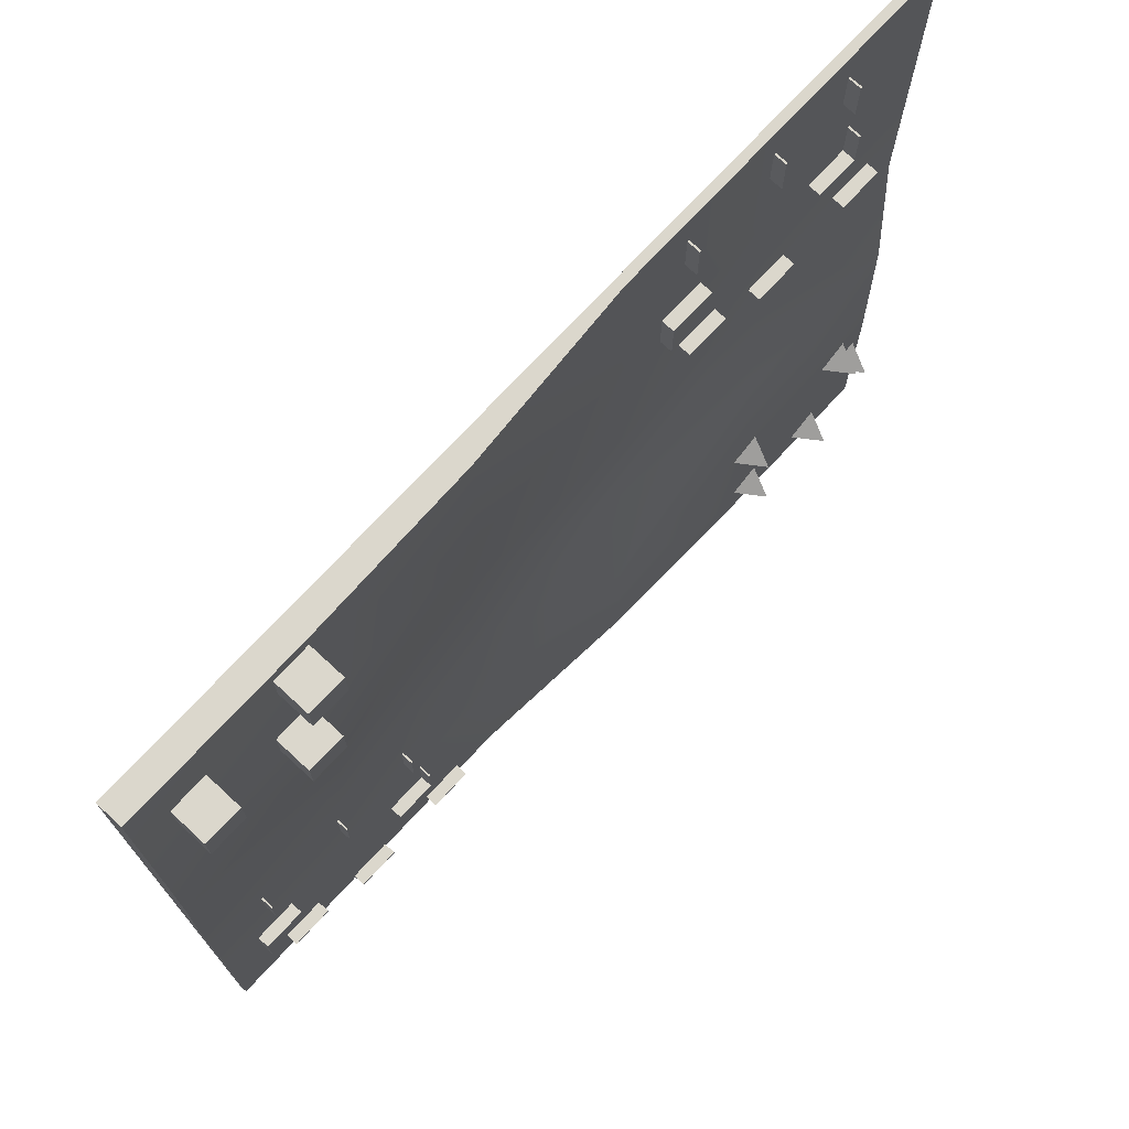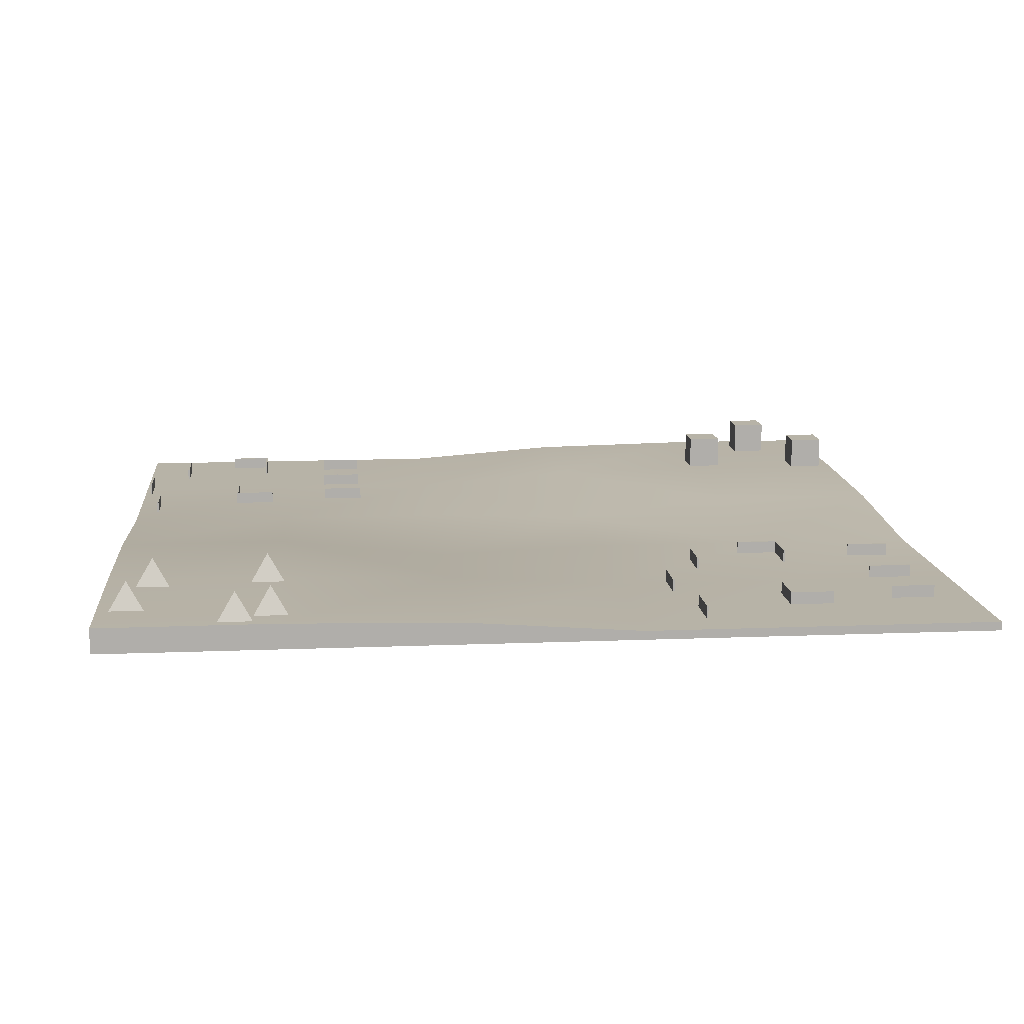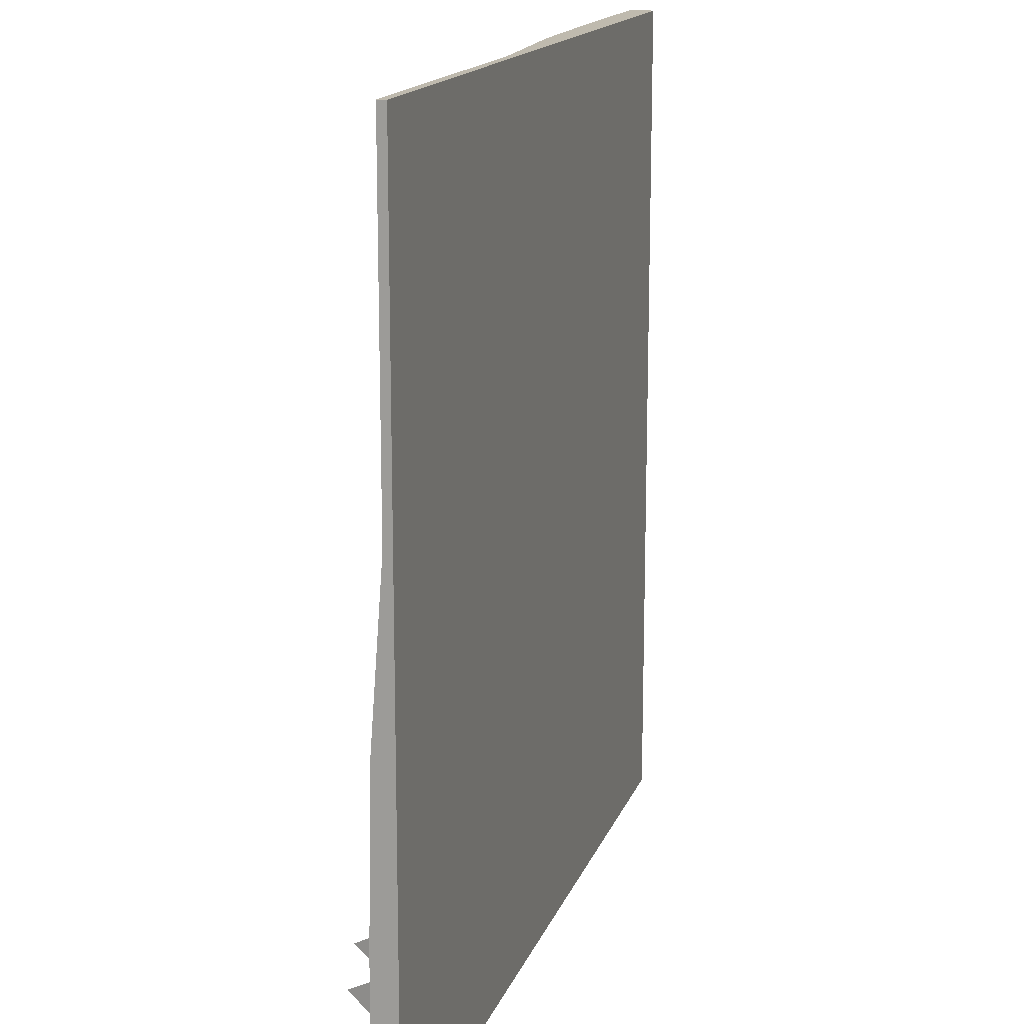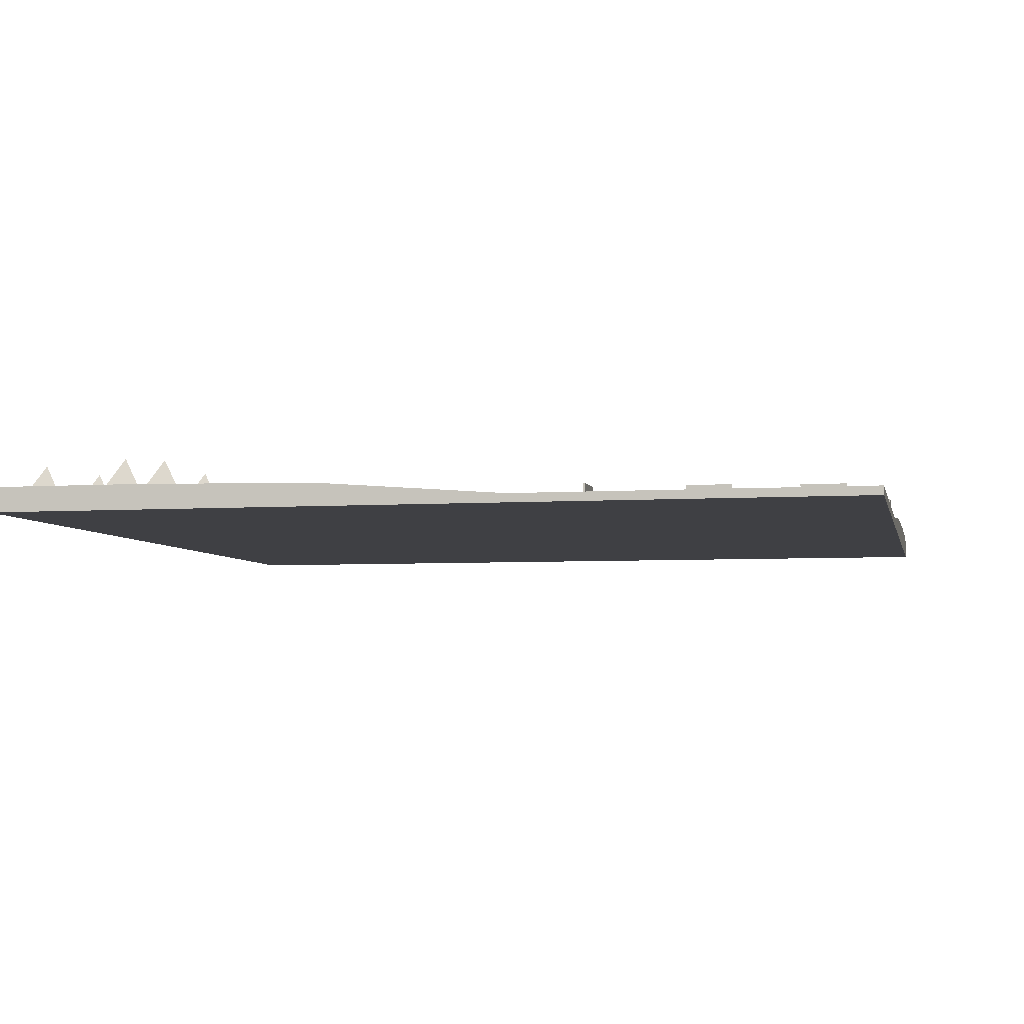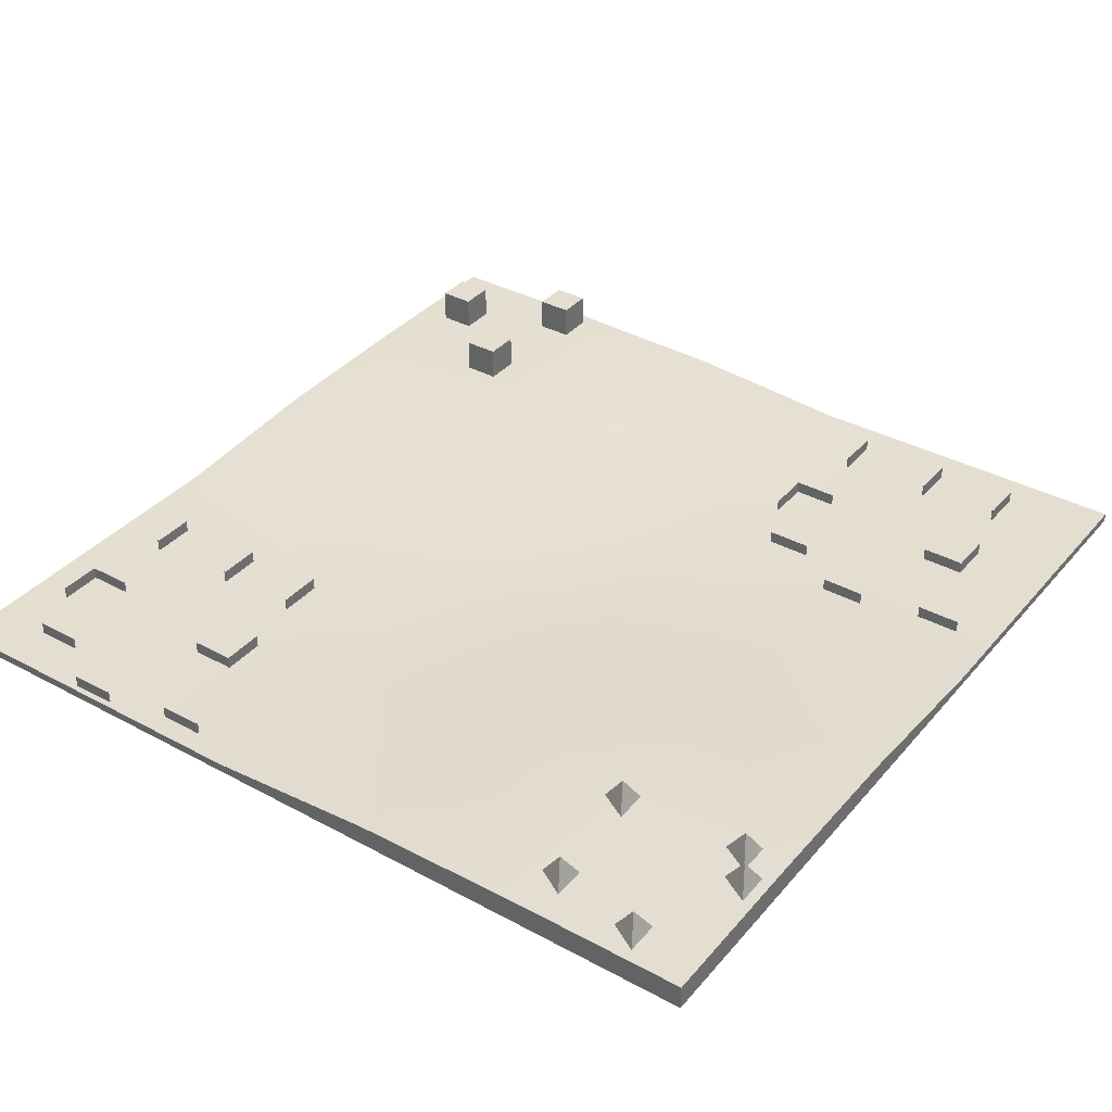
<metadata>
{"format":"obj","ext":"obj","renderer":"f3d","projection":"perspective","resolution":1024,"background":"white","views":[{"elev":73.3,"azim":132.8,"up":"+Z"},{"elev":12.6,"azim":-95.4,"up":"+Y"},{"elev":15.7,"azim":-73.9,"up":"+Z"},{"elev":-5.0,"azim":-78.0,"up":"+Y"},{"elev":36.5,"azim":-144.9,"up":"+Y"}]}
</metadata>
<code>
g default
v 42.03 -6.376 42.46
v 46.15 -6.376 42.46
v 42.03 -2.262 42.46
v 46.15 -2.262 42.46
v 42.03 -2.262 38.35
v 46.15 -2.262 38.35
v 42.03 -6.376 38.35
v 46.15 -6.376 38.35
g pCube2
f 1 2 3
f 3 2 4
f 3 4 5
f 5 4 6
f 5 6 7
f 7 6 8
f 7 8 1
f 1 8 2
f 2 8 4
f 4 8 6
f 7 1 5
f 5 1 3
g default
v 29.38 -6.376 48.4
v 33.5 -6.376 48.4
v 29.38 -2.262 48.4
v 33.5 -2.262 48.4
v 29.38 -2.262 44.29
v 33.5 -2.262 44.29
v 29.38 -6.376 44.29
v 33.5 -6.376 44.29
g pCube3
f 9 10 11
f 11 10 12
f 11 12 13
f 13 12 14
f 13 14 15
f 15 14 16
f 15 16 9
f 9 16 10
f 10 16 12
f 12 16 14
f 15 9 13
f 13 9 11
g default
v 31.16 -6.376 33.58
v 35.27 -6.376 33.58
v 31.16 -2.262 33.58
v 35.27 -2.262 33.58
v 31.16 -2.262 29.47
v 35.27 -2.262 29.47
v 31.16 -6.376 29.47
v 35.27 -6.376 29.47
g pCube5
f 17 18 19
f 19 18 20
f 19 20 21
f 21 20 22
f 21 22 23
f 23 22 24
f 23 24 17
f 17 24 18
f 18 24 20
f 20 24 22
f 23 17 21
f 21 17 19
g default
v -33.01 -6.446 -46.62
v -33.01 -6.446 -42.51
v -29.45 -6.446 -44.57
v -31.83 -3.09 -44.57
g pPyramid3
f 25 27 26
f 25 26 28
f 26 27 28
f 27 25 28
g default
v -43.36 -6.446 -48.75
v -43.36 -6.446 -44.64
v -39.8 -6.446 -46.69
v -42.18 -3.09 -46.69
g pPyramid4
f 29 31 30
f 29 30 32
f 30 31 32
f 31 29 32
g default
v -46.66 -6.446 -32.84
v -46.66 -6.446 -28.73
v -43.1 -6.446 -30.79
v -45.47 -3.09 -30.79
g pPyramid5
f 33 35 34
f 33 34 36
f 34 35 36
f 35 33 36
g default
v -48.85 -6.446 -36.67
v -48.85 -6.446 -32.56
v -45.29 -6.446 -34.61
v -47.66 -3.09 -34.61
g pPyramid6
f 37 39 38
f 37 38 40
f 38 39 40
f 39 37 40
g default
v -31.9 -6.446 -33.48
v -31.9 -6.446 -29.37
v -28.34 -6.446 -31.42
v -30.71 -3.09 -31.42
g pPyramid8
f 41 43 42
f 41 42 44
f 42 43 44
f 43 41 44
g default
v 42.77 -8.191 -19.51
v 42.97 -8.191 -19.51
v 42.77 -6.691 -19.51
v 42.97 -6.691 -19.51
v 42.77 -6.691 -24.51
v 42.97 -6.691 -24.51
v 42.77 -8.191 -24.51
v 42.97 -8.191 -24.51
g pCube6
f 45 46 47
f 47 46 48
f 47 48 49
f 49 48 50
f 49 50 51
f 51 50 52
f 51 52 45
f 45 52 46
f 46 52 48
f 48 52 50
f 51 45 49
f 49 45 47
g default
v 45.37 -8.191 -33.02
v 45.37 -8.191 -33.22
v 45.37 -6.691 -33.02
v 45.37 -6.691 -33.22
v 40.37 -6.691 -33.02
v 40.37 -6.691 -33.22
v 40.37 -8.191 -33.02
v 40.37 -8.191 -33.22
g pCube7
f 53 54 55
f 55 54 56
f 55 56 57
f 57 56 58
f 57 58 59
f 59 58 60
f 59 60 53
f 53 60 54
f 54 60 56
f 56 60 58
f 59 53 57
f 57 53 55
g default
v 22.08 -8.191 -19.51
v 22.28 -8.191 -19.51
v 22.08 -6.691 -19.51
v 22.28 -6.691 -19.51
v 22.08 -6.691 -24.51
v 22.28 -6.691 -24.51
v 22.08 -8.191 -24.51
v 22.28 -8.191 -24.51
g pCube8
f 61 62 63
f 63 62 64
f 63 64 65
f 65 64 66
f 65 66 67
f 67 66 68
f 67 68 61
f 61 68 62
f 62 68 64
f 64 68 66
f 67 61 65
f 65 61 63
g default
v 31.72 -8.191 -19.63
v 31.92 -8.191 -19.63
v 31.72 -6.691 -19.63
v 31.92 -6.691 -19.63
v 31.72 -6.691 -24.63
v 31.92 -6.691 -24.63
v 31.72 -8.191 -24.63
v 31.92 -8.191 -24.63
g pCube9
f 69 70 71
f 71 70 72
f 71 72 73
f 73 72 74
f 73 74 75
f 75 74 76
f 75 76 69
f 69 76 70
f 70 76 72
f 72 76 74
f 75 69 73
f 73 69 71
g default
v 20.45 -8.191 -47.36
v 20.45 -8.191 -47.56
v 20.45 -6.691 -47.36
v 20.45 -6.691 -47.56
v 15.45 -6.691 -47.36
v 15.45 -6.691 -47.56
v 15.45 -8.191 -47.36
v 15.45 -8.191 -47.56
g pCube10
f 77 78 79
f 79 78 80
f 79 80 81
f 81 80 82
f 81 82 83
f 83 82 84
f 83 84 77
f 77 84 78
f 78 84 80
f 80 84 82
f 83 77 81
f 81 77 79
g default
v 42.6 -8.191 -44.37
v 42.6 -8.191 -44.57
v 42.6 -6.691 -44.37
v 42.6 -6.691 -44.57
v 37.6 -6.691 -44.37
v 37.6 -6.691 -44.57
v 37.6 -8.191 -44.37
v 37.6 -8.191 -44.57
g pCube11
f 85 86 87
f 87 86 88
f 87 88 89
f 89 88 90
f 89 90 91
f 91 90 92
f 91 92 85
f 85 92 86
f 86 92 88
f 88 92 90
f 91 85 89
f 89 85 87
g default
v 32.39 -8.191 -49.11
v 32.39 -8.191 -49.31
v 32.39 -6.691 -49.11
v 32.39 -6.691 -49.31
v 27.39 -6.691 -49.11
v 27.39 -6.691 -49.31
v 27.39 -8.191 -49.11
v 27.39 -8.191 -49.31
g pCube12
f 93 94 95
f 95 94 96
f 95 96 97
f 97 96 98
f 97 98 99
f 99 98 100
f 99 100 93
f 93 100 94
f 94 100 96
f 96 100 98
f 99 93 97
f 97 93 95
g default
v 45.27 -8.191 -33.02
v 45.47 -8.191 -33.02
v 45.27 -6.691 -33.02
v 45.47 -6.691 -33.02
v 45.27 -6.691 -38.02
v 45.47 -6.691 -38.02
v 45.27 -8.191 -38.02
v 45.47 -8.191 -38.02
g pCube13
f 101 102 103
f 103 102 104
f 103 104 105
f 105 104 106
f 105 106 107
f 107 106 108
f 107 108 101
f 101 108 102
f 102 108 104
f 104 108 106
f 107 101 105
f 105 101 103
g default
v 20.31 -8.191 -31.87
v 20.51 -8.191 -31.87
v 20.31 -6.691 -31.87
v 20.51 -6.691 -31.87
v 20.31 -6.691 -36.87
v 20.51 -6.691 -36.87
v 20.31 -8.191 -36.87
v 20.51 -8.191 -36.87
g pCube14
f 109 110 111
f 111 110 112
f 111 112 113
f 113 112 114
f 113 114 115
f 115 114 116
f 115 116 109
f 109 116 110
f 110 116 112
f 112 116 114
f 115 109 113
f 113 109 111
g default
v 25.31 -8.191 -36.63
v 25.31 -8.191 -36.83
v 25.31 -6.691 -36.63
v 25.31 -6.691 -36.83
v 20.31 -6.691 -36.63
v 20.31 -6.691 -36.83
v 20.31 -8.191 -36.63
v 20.31 -8.191 -36.83
g pCube15
f 117 118 119
f 119 118 120
f 119 120 121
f 121 120 122
f 121 122 123
f 123 122 124
f 123 124 117
f 117 124 118
f 118 124 120
f 120 124 122
f 123 117 121
f 121 117 119
g default
v -18.08 -8.191 45.63
v -17.88 -8.191 45.63
v -18.08 -6.691 45.63
v -17.88 -6.691 45.63
v -18.08 -6.691 40.63
v -17.88 -6.691 40.63
v -18.08 -8.191 40.63
v -17.88 -8.191 40.63
g pCube16
f 125 126 127
f 127 126 128
f 127 128 129
f 129 128 130
f 129 130 131
f 131 130 132
f 131 132 125
f 125 132 126
f 126 132 128
f 128 132 130
f 131 125 129
f 129 125 127
g default
v -29.13 -8.191 45.51
v -28.93 -8.191 45.51
v -29.13 -6.691 45.51
v -28.93 -6.691 45.51
v -29.13 -6.691 40.51
v -28.93 -6.691 40.51
v -29.13 -8.191 40.51
v -28.93 -8.191 40.51
g pCube17
f 133 134 135
f 135 134 136
f 135 136 137
f 137 136 138
f 137 138 139
f 139 138 140
f 139 140 133
f 133 140 134
f 134 140 136
f 136 140 138
f 139 133 137
f 137 133 135
g default
v -38.77 -8.191 45.63
v -38.57 -8.191 45.63
v -38.77 -6.691 45.63
v -38.57 -6.691 45.63
v -38.77 -6.691 40.63
v -38.57 -6.691 40.63
v -38.77 -8.191 40.63
v -38.57 -8.191 40.63
g pCube18
f 141 142 143
f 143 142 144
f 143 144 145
f 145 144 146
f 145 146 147
f 147 146 148
f 147 148 141
f 141 148 142
f 142 148 144
f 144 148 146
f 147 141 145
f 145 141 143
g default
v -40.53 -8.191 33.27
v -40.33 -8.191 33.27
v -40.53 -6.691 33.27
v -40.33 -6.691 33.27
v -40.53 -6.691 28.27
v -40.33 -6.691 28.27
v -40.53 -8.191 28.27
v -40.33 -8.191 28.27
g pCube19
f 149 150 151
f 151 150 152
f 151 152 153
f 153 152 154
f 153 154 155
f 155 154 156
f 155 156 149
f 149 156 150
f 150 156 152
f 152 156 154
f 155 149 153
f 153 149 151
g default
v -35.54 -8.191 28.51
v -35.54 -8.191 28.31
v -35.54 -6.691 28.51
v -35.54 -6.691 28.31
v -40.54 -6.691 28.51
v -40.54 -6.691 28.31
v -40.54 -8.191 28.51
v -40.54 -8.191 28.31
g pCube20
f 157 158 159
f 159 158 160
f 159 160 161
f 161 160 162
f 161 162 163
f 163 162 164
f 163 164 157
f 157 164 158
f 158 164 160
f 160 164 162
f 163 157 161
f 161 157 159
g default
v -40.39 -8.191 17.79
v -40.39 -8.191 17.59
v -40.39 -6.691 17.79
v -40.39 -6.691 17.59
v -45.39 -6.691 17.79
v -45.39 -6.691 17.59
v -45.39 -8.191 17.79
v -45.39 -8.191 17.59
g pCube21
f 165 166 167
f 167 166 168
f 167 168 169
f 169 168 170
f 169 170 171
f 171 170 172
f 171 172 165
f 165 172 166
f 166 172 168
f 168 172 170
f 171 165 169
f 169 165 167
g default
v -28.45 -8.191 16.03
v -28.45 -8.191 15.83
v -28.45 -6.691 16.03
v -28.45 -6.691 15.83
v -33.45 -6.691 16.03
v -33.45 -6.691 15.83
v -33.45 -8.191 16.03
v -33.45 -8.191 15.83
g pCube22
f 173 174 175
f 175 174 176
f 175 176 177
f 177 176 178
f 177 178 179
f 179 178 180
f 179 180 173
f 173 180 174
f 174 180 176
f 176 180 178
f 179 173 177
f 177 173 175
g default
v -18.25 -8.191 20.78
v -18.25 -8.191 20.58
v -18.25 -6.691 20.78
v -18.25 -6.691 20.58
v -23.25 -6.691 20.78
v -23.25 -6.691 20.58
v -23.25 -8.191 20.78
v -23.25 -8.191 20.58
g pCube23
f 181 182 183
f 183 182 184
f 183 184 185
f 185 184 186
f 185 186 187
f 187 186 188
f 187 188 181
f 181 188 182
f 182 188 184
f 184 188 186
f 187 181 185
f 185 181 183
g default
v -15.58 -8.191 32.13
v -15.38 -8.191 32.13
v -15.58 -6.691 32.13
v -15.38 -6.691 32.13
v -15.58 -6.691 27.13
v -15.38 -6.691 27.13
v -15.58 -8.191 27.13
v -15.38 -8.191 27.13
g pCube24
f 189 190 191
f 191 190 192
f 191 192 193
f 193 192 194
f 193 194 195
f 195 194 196
f 195 196 189
f 189 196 190
f 190 196 192
f 192 196 194
f 195 189 193
f 193 189 191
g default
v -15.48 -8.191 32.12
v -15.48 -8.191 31.92
v -15.48 -6.691 32.12
v -15.48 -6.691 31.92
v -20.48 -6.691 32.12
v -20.48 -6.691 31.92
v -20.48 -8.191 32.12
v -20.48 -8.191 31.92
g pCube25
f 197 198 199
f 199 198 200
f 199 200 201
f 201 200 202
f 201 202 203
f 203 202 204
f 203 204 197
f 197 204 198
f 198 204 200
f 200 204 202
f 203 197 201
f 201 197 199
g default
v -50 -9.108 50
v -30 -9.108 50
v -10 -9.108 50
v 10 -9.108 50
v 30 -9.108 50
v 50 -9.108 50
v -50 -8.108 50
v -30 -8.108 50
v -10 -8.108 50
v 10 -6.633 50
v 30 -6.23 50
v 50 -6.23 50
v -50 -8.108 30
v -30 -8.108 30
v -10 -8.108 30
v 10 -6.633 30
v 30 -6.23 30
v 50 -6.23 30
v -50 -8.108 10
v -30 -8.108 10
v -10 -8.108 10
v 10 -8.81 10
v 30 -6.633 10
v 50 -6.633 10
v -50 -6.633 -10
v -30 -6.633 -10
v -10 -8.81 -10
v 10 -8.108 -10
v 30 -8.108 -10
v 50 -8.108 -10
v -50 -6.23 -30
v -30 -6.23 -30
v -10 -6.633 -30
v 10 -8.108 -30
v 30 -8.108 -30
v 50 -8.108 -30
v -50 -6.23 -50
v -30 -6.23 -50
v -10 -6.633 -50
v 10 -8.108 -50
v 30 -8.108 -50
v 50 -8.108 -50
v -50 -9.108 -50
v -30 -9.108 -50
v -10 -9.108 -50
v 10 -9.108 -50
v 30 -9.108 -50
v 50 -9.108 -50
v -50 -9.108 -30
v -30 -9.108 -30
v -10 -9.108 -30
v 10 -9.108 -30
v 30 -9.108 -30
v 50 -9.108 -30
v -50 -9.108 -10
v -30 -9.108 -10
v -10 -9.108 -10
v 10 -9.108 -10
v 30 -9.108 -10
v 50 -9.108 -10
v -50 -9.108 10
v -30 -9.108 10
v -10 -9.108 10
v 10 -9.108 10
v 30 -9.108 10
v 50 -9.108 10
v -50 -9.108 30
v -30 -9.108 30
v -10 -9.108 30
v 10 -9.108 30
v 30 -9.108 30
v 50 -9.108 30
g initialShadingGroup pCube27
f 205 206 211
f 211 206 212
f 206 207 212
f 212 207 213
f 207 208 213
f 213 208 214
f 208 209 214
f 214 209 215
f 209 210 215
f 215 210 216
f 211 212 217
f 217 212 218
f 212 213 218
f 218 213 219
f 213 214 219
f 219 214 220
f 214 215 220
f 220 215 221
f 215 216 221
f 221 216 222
f 217 218 223
f 223 218 224
f 218 219 224
f 224 219 225
f 220 226 219
f 219 226 225
f 221 227 220
f 220 227 226
f 221 222 227
f 227 222 228
f 223 224 229
f 229 224 230
f 225 231 224
f 224 231 230
f 225 226 231
f 231 226 232
f 227 233 226
f 226 233 232
f 227 228 233
f 233 228 234
f 229 230 235
f 235 230 236
f 231 237 230
f 230 237 236
f 232 238 231
f 231 238 237
f 232 233 238
f 238 233 239
f 233 234 239
f 239 234 240
f 235 236 241
f 241 236 242
f 236 237 242
f 242 237 243
f 237 238 243
f 243 238 244
f 238 239 244
f 244 239 245
f 239 240 245
f 245 240 246
f 241 242 247
f 247 242 248
f 242 243 248
f 248 243 249
f 243 244 249
f 249 244 250
f 244 245 250
f 250 245 251
f 245 246 251
f 251 246 252
f 247 248 253
f 253 248 254
f 248 249 254
f 254 249 255
f 249 250 255
f 255 250 256
f 250 251 256
f 256 251 257
f 251 252 257
f 257 252 258
f 253 254 259
f 259 254 260
f 254 255 260
f 260 255 261
f 255 256 261
f 261 256 262
f 256 257 262
f 262 257 263
f 257 258 263
f 263 258 264
f 259 260 265
f 265 260 266
f 260 261 266
f 266 261 267
f 261 262 267
f 267 262 268
f 262 263 268
f 268 263 269
f 263 264 269
f 269 264 270
f 265 266 271
f 271 266 272
f 266 267 272
f 272 267 273
f 267 268 273
f 273 268 274
f 268 269 274
f 274 269 275
f 269 270 275
f 275 270 276
f 271 272 205
f 205 272 206
f 272 273 206
f 206 273 207
f 273 274 207
f 207 274 208
f 274 275 208
f 208 275 209
f 275 276 209
f 209 276 210
f 258 252 240
f 240 252 246
f 264 258 234
f 234 258 240
f 264 234 270
f 270 234 228
f 270 228 276
f 276 228 222
f 210 276 216
f 216 276 222
f 247 253 241
f 241 253 235
f 259 229 253
f 253 229 235
f 265 223 259
f 259 223 229
f 265 271 223
f 223 271 217
f 271 205 217
f 217 205 211

</code>
